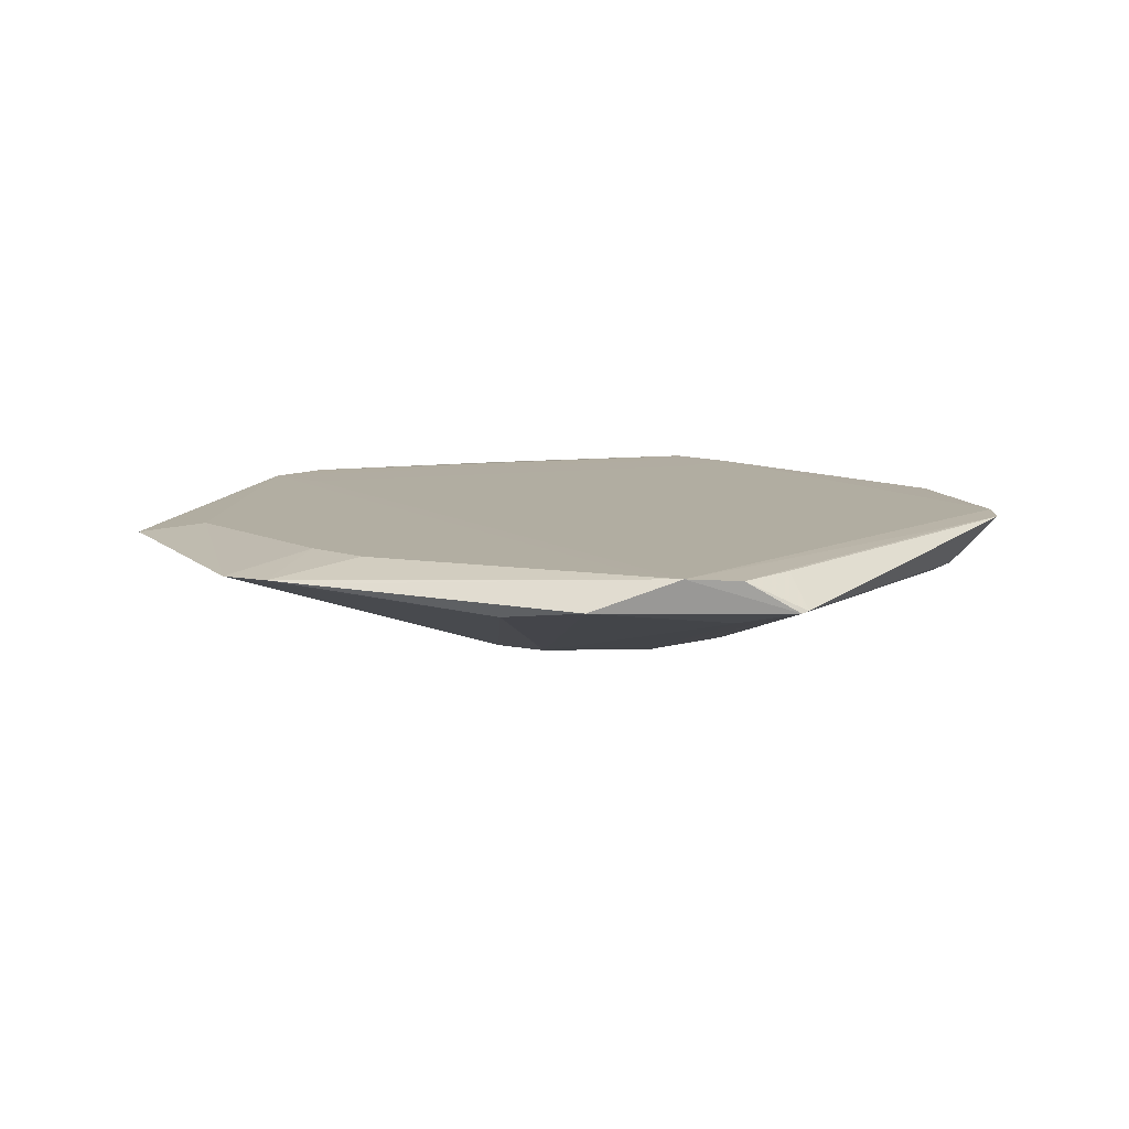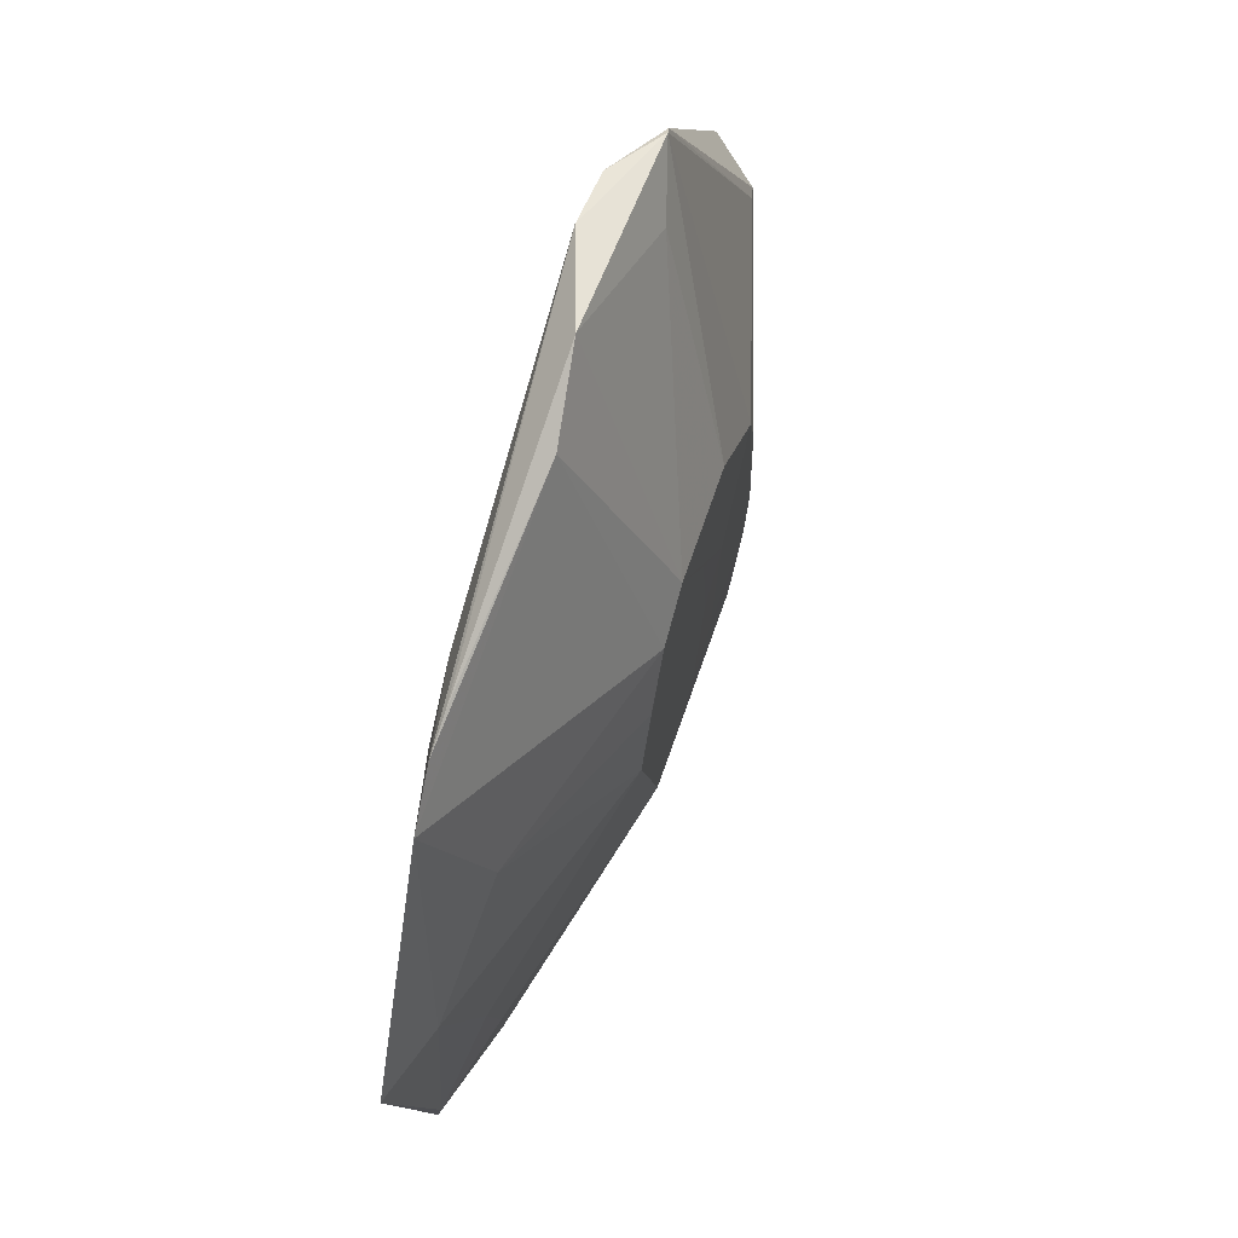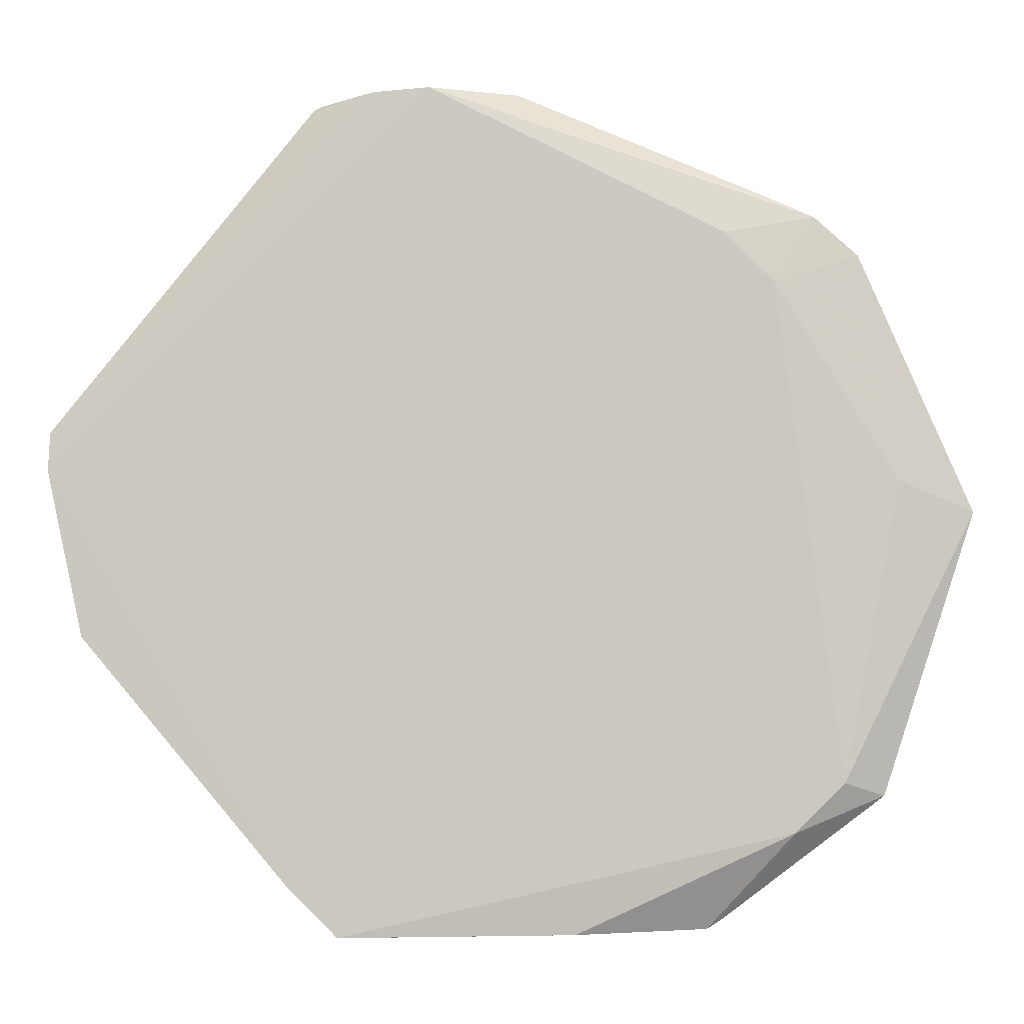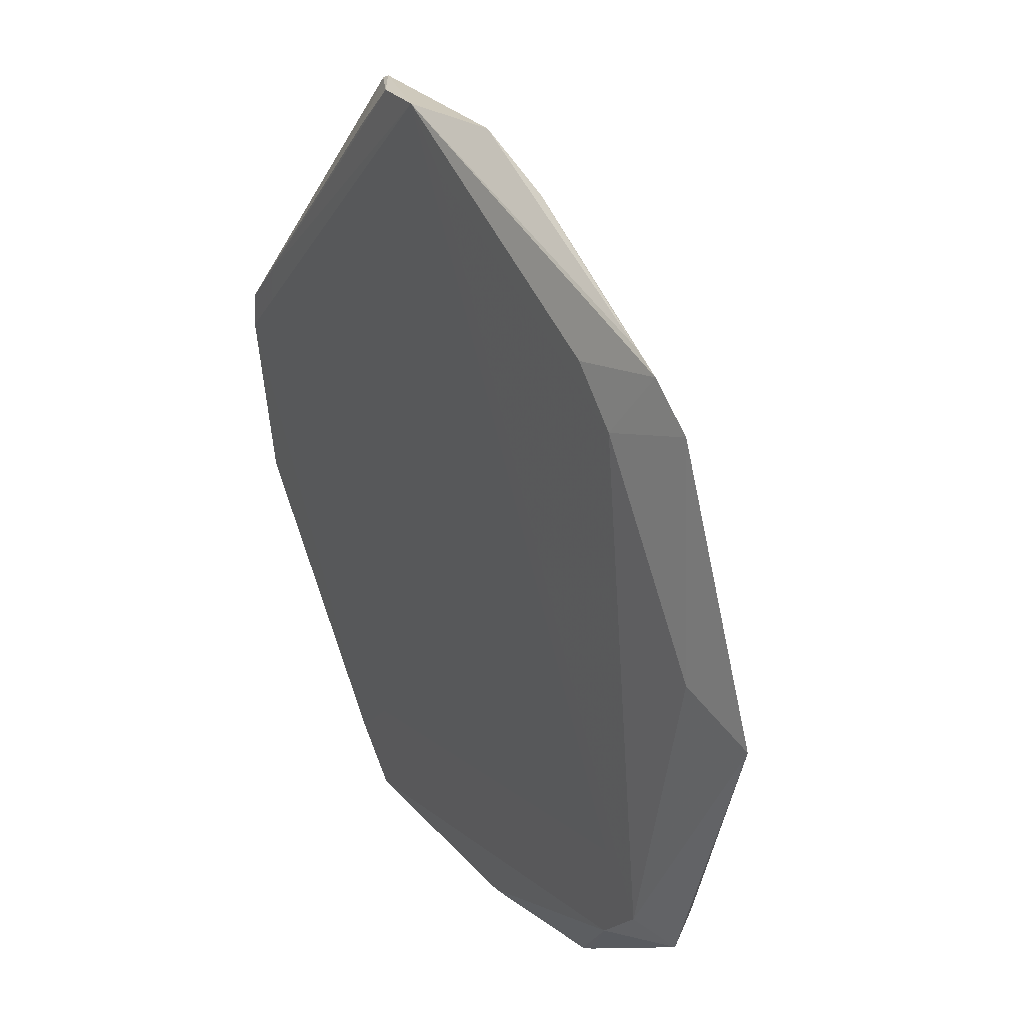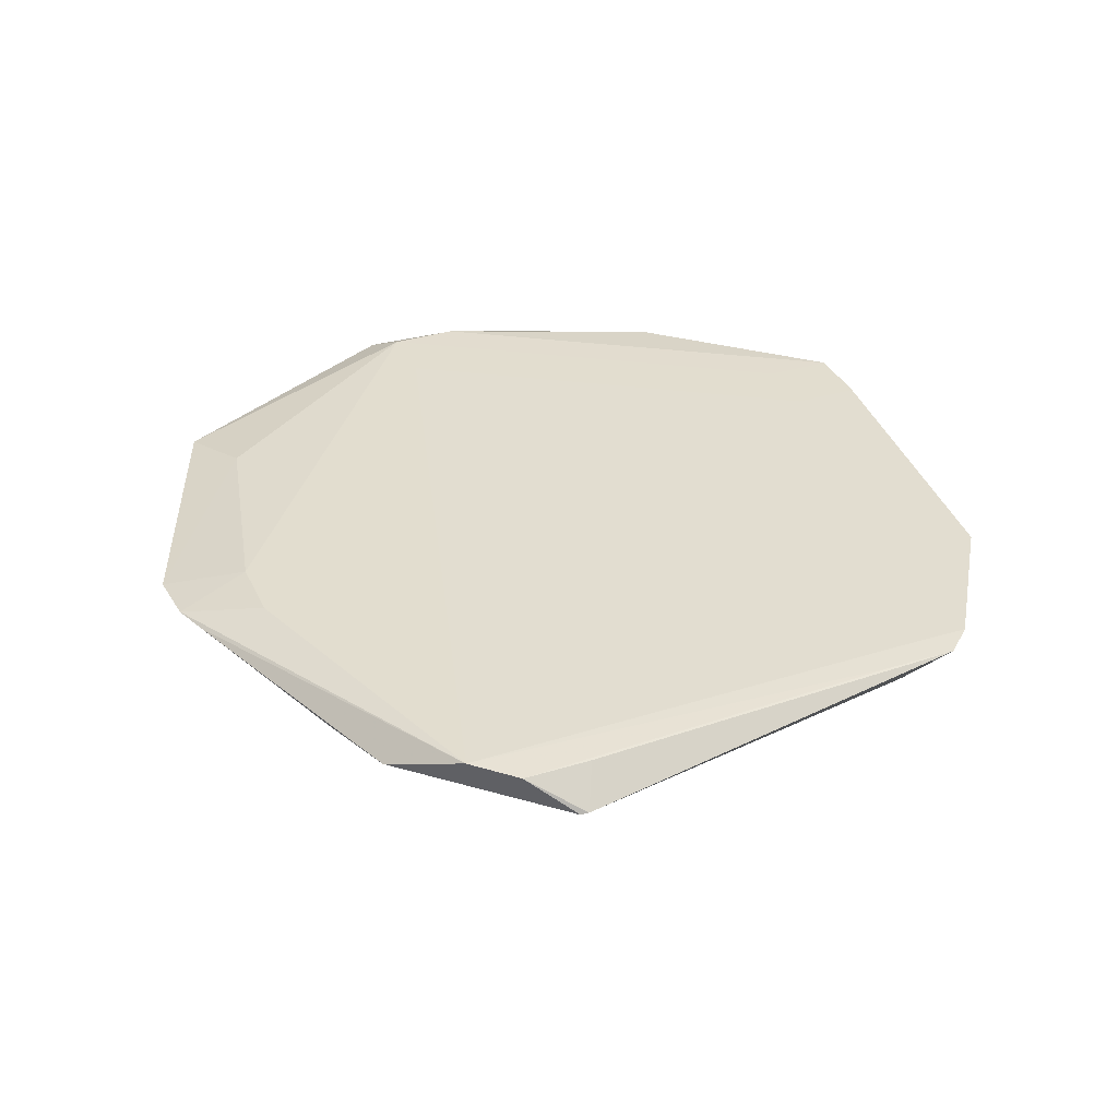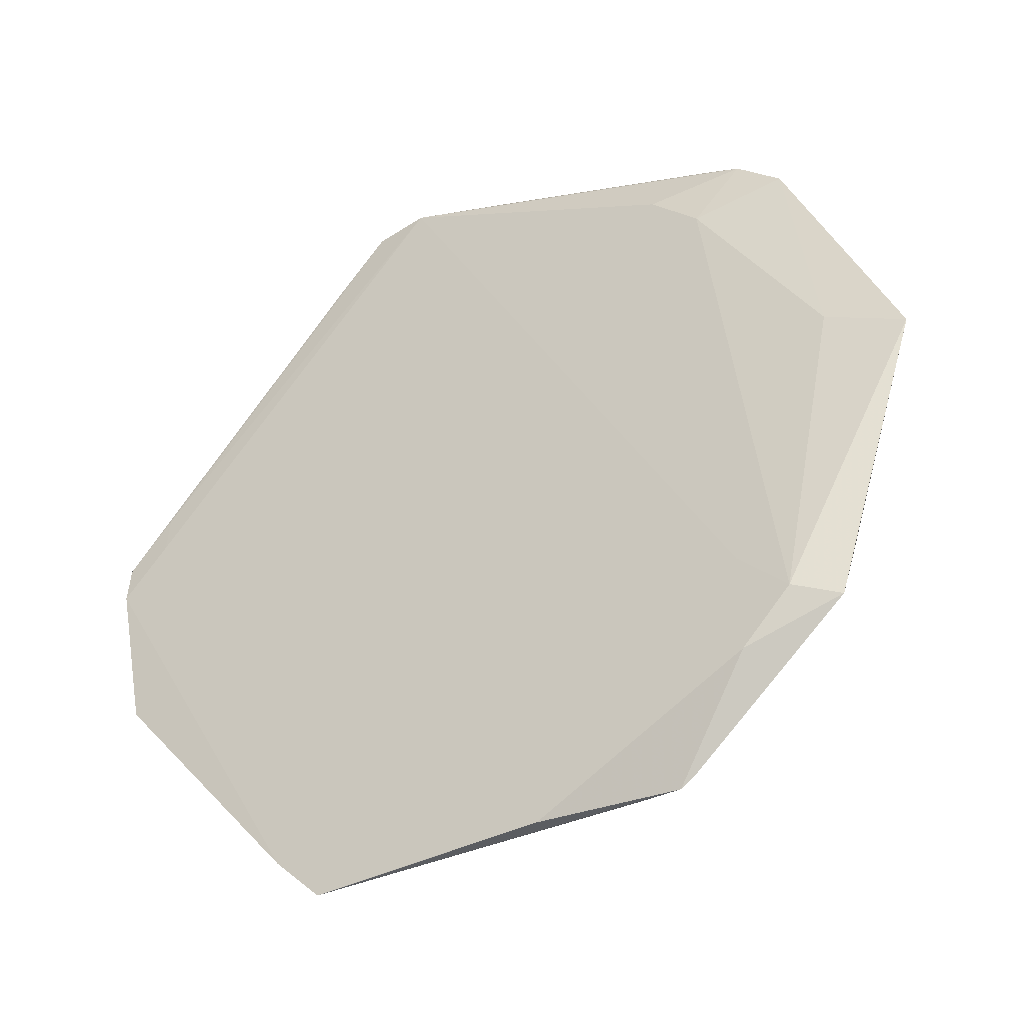
<metadata>
{"format":"obj","ext":"obj","renderer":"f3d","projection":"perspective","resolution":1024,"background":"white","views":[{"elev":10.2,"azim":176.5,"up":"+Z"},{"elev":61.4,"azim":108.4,"up":"+Y"},{"elev":-2.3,"azim":0.7,"up":"+Y"},{"elev":30.0,"azim":58.7,"up":"+Y"},{"elev":34.9,"azim":-157.3,"up":"+Z"},{"elev":-39.2,"azim":32.9,"up":"+Y"}]}
</metadata>
<code>
v 0.03235 -0.05964 0.01142
v -0.05733 -0.01762 0.01582
v -0.0502 -0.01762 0.008693
v 0.008382 -0.0506 0.007058
v -0.0074 0.02258 -0.002192
v 0.03465 -0.05815 0.0114
v 0.0134 -0.06005 0.01521
v 0.05911 -0.03342 0.01164
v -0.02287 0.0539 0.01523
v -0.01575 0.06103 0.01523
v -0.01575 0.0539 0.008102
v 0.04784 -0.02715 0.00761
v -0.06231 0.006227 0.01591
v -0.05519 0.01336 0.01591
v -0.05519 0.006227 0.008787
v -0.01107 -0.04582 0.005976
v 0.05189 -0.01564 0.007605
v 0.05994 0.004836 0.01474
v 0.0255 -0.05877 0.01051
v -0.05733 -0.01762 0.01582
v -0.0502 -0.01762 0.008693
v 0.07083 0.0003188 0.01273
v -0.02052 0.001713 -0.002318
v 0.05447 0.03758 0.01236
v -0.02763 -0.05328 0.01609
v -0.01338 -0.05328 0.01609
v -0.0205 -0.06041 0.01609
v -0.0205 -0.04615 0.01609
v -0.0205 -0.05328 0.008962
v -0.02042 -0.06042 0.01607
v -0.02042 -0.0533 0.008947
v -0.01286 -0.01692 -0.002272
v -0.02365 0.05984 0.01053
v 0.002553 -0.01311 -0.002383
v 0.005207 0.06134 0.0112
v 0.0233 0.001961 -0.002284
v -0.001044 -0.0007951 -0.002419
v -0.04382 -0.03329 0.01348
v -0.0367 -0.03329 0.006351
v -0.05175 0.01374 0.007754
v 0.01623 0.05543 0.009655
v 0.05774 -0.0404 0.01305
v -0.02079 -0.005197 -0.002316
v 0.01043 -0.01607 -0.002316
v 0.002539 -0.02638 0.01601
v 0.07083 0.0003177 0.01273
v 0.06138 0.003105 0.009138
v 0.04323 0.0453 0.01258
v 0.001182 -0.04805 0.006179
v -0.0001153 0.01127 -0.002349
v -0.004298 -0.01087 -0.002395
v 0.01533 0.01808 -0.002268
v 0.01962 0.009776 -0.002263
v 0.01651 -0.01657 -0.002282
v 0.04807 0.04315 0.01274
v 0.04207 0.03345 0.01548
v 0.03495 0.04057 0.01548
v -0.06205 0.01166 0.01565
v -0.05492 0.01879 0.01565
v -0.05492 0.01166 0.008523
v -0.0005514 0.05452 0.0157
v -0.007679 0.06165 0.0157
v 0.05774 -0.0404 0.01305
v -0.01891 0.01465 -0.00223
v -0.02074 0.009002 -0.002203
v 0.005207 0.06134 0.0112
v 0.008665 0.02223 -0.002258
v -0.02469 0.05924 0.01077
v -0.01875 -0.011 -0.002288
v -0.007733 0.003284 -0.002413
v 0.04695 0.0167 0.006698
v 0.05177 -0.03841 0.01601
v 0.04464 -0.04554 0.01601
v 0.04464 -0.03129 0.01601
v 0.04464 -0.03841 0.008878
f 37 52 36
f 5 70 64
f 18 72 46
f 56 72 18
f 30 1 7
f 61 72 56
f 24 55 56
f 24 18 46
f 56 18 24
f 41 24 52
f 55 24 41
f 66 62 35
f 56 55 57
f 57 55 62
f 19 1 30
f 3 69 39
f 70 5 67
f 67 41 52
f 66 41 67
f 30 7 27
f 73 7 1
f 73 27 7
f 62 14 74
f 48 41 66
f 55 41 48
f 66 35 48
f 62 55 48
f 48 35 62
f 37 36 34
f 31 19 30
f 4 19 31
f 64 70 23
f 21 3 39
f 2 20 13
f 33 62 66
f 33 5 64
f 50 67 52
f 70 67 50
f 50 52 37
f 37 70 50
f 28 74 45
f 45 14 28
f 45 74 14
f 22 24 46
f 22 47 24
f 46 8 22
f 8 47 22
f 36 47 17
f 17 47 8
f 71 47 36
f 52 24 71
f 24 47 71
f 39 69 32
f 32 31 39
f 51 70 37
f 37 34 51
f 51 32 69
f 34 32 51
f 20 38 25
f 13 20 25
f 65 60 64
f 64 23 65
f 59 14 62
f 68 58 9
f 60 58 68
f 66 67 11
f 11 33 66
f 11 67 5
f 5 33 11
f 64 60 40
f 40 33 64
f 60 68 40
f 40 68 33
f 8 75 12
f 36 17 12
f 12 17 8
f 6 73 1
f 6 42 73
f 46 72 63
f 63 8 46
f 63 75 8
f 63 6 75
f 42 6 63
f 53 36 52
f 52 71 53
f 53 71 36
f 54 19 4
f 54 34 36
f 1 19 54
f 36 12 54
f 54 6 1
f 54 12 75
f 75 6 54
f 4 31 49
f 49 54 4
f 32 54 49
f 43 23 70
f 70 51 43
f 43 51 69
f 3 15 43
f 69 3 43
f 43 15 60
f 60 65 43
f 43 65 23
f 27 25 29
f 39 31 29
f 10 59 62
f 10 68 9
f 62 33 10
f 33 68 10
f 44 32 34
f 34 54 44
f 44 54 32
f 31 32 16
f 16 49 31
f 32 49 16
f 62 61 57
f 57 61 56
f 26 27 73
f 72 26 73
f 74 61 62
f 72 61 74
f 74 26 72
f 28 26 74
f 21 38 20
f 39 38 21
f 2 15 3
f 13 15 2
f 2 21 20
f 3 21 2
f 58 15 13
f 60 15 58
f 28 14 25
f 25 14 13
f 25 27 26
f 25 26 28
f 59 58 13
f 13 14 59
f 72 73 63
f 73 42 63
f 29 31 30
f 30 27 29
f 29 38 39
f 29 25 38
f 58 59 10
f 9 58 10

</code>
